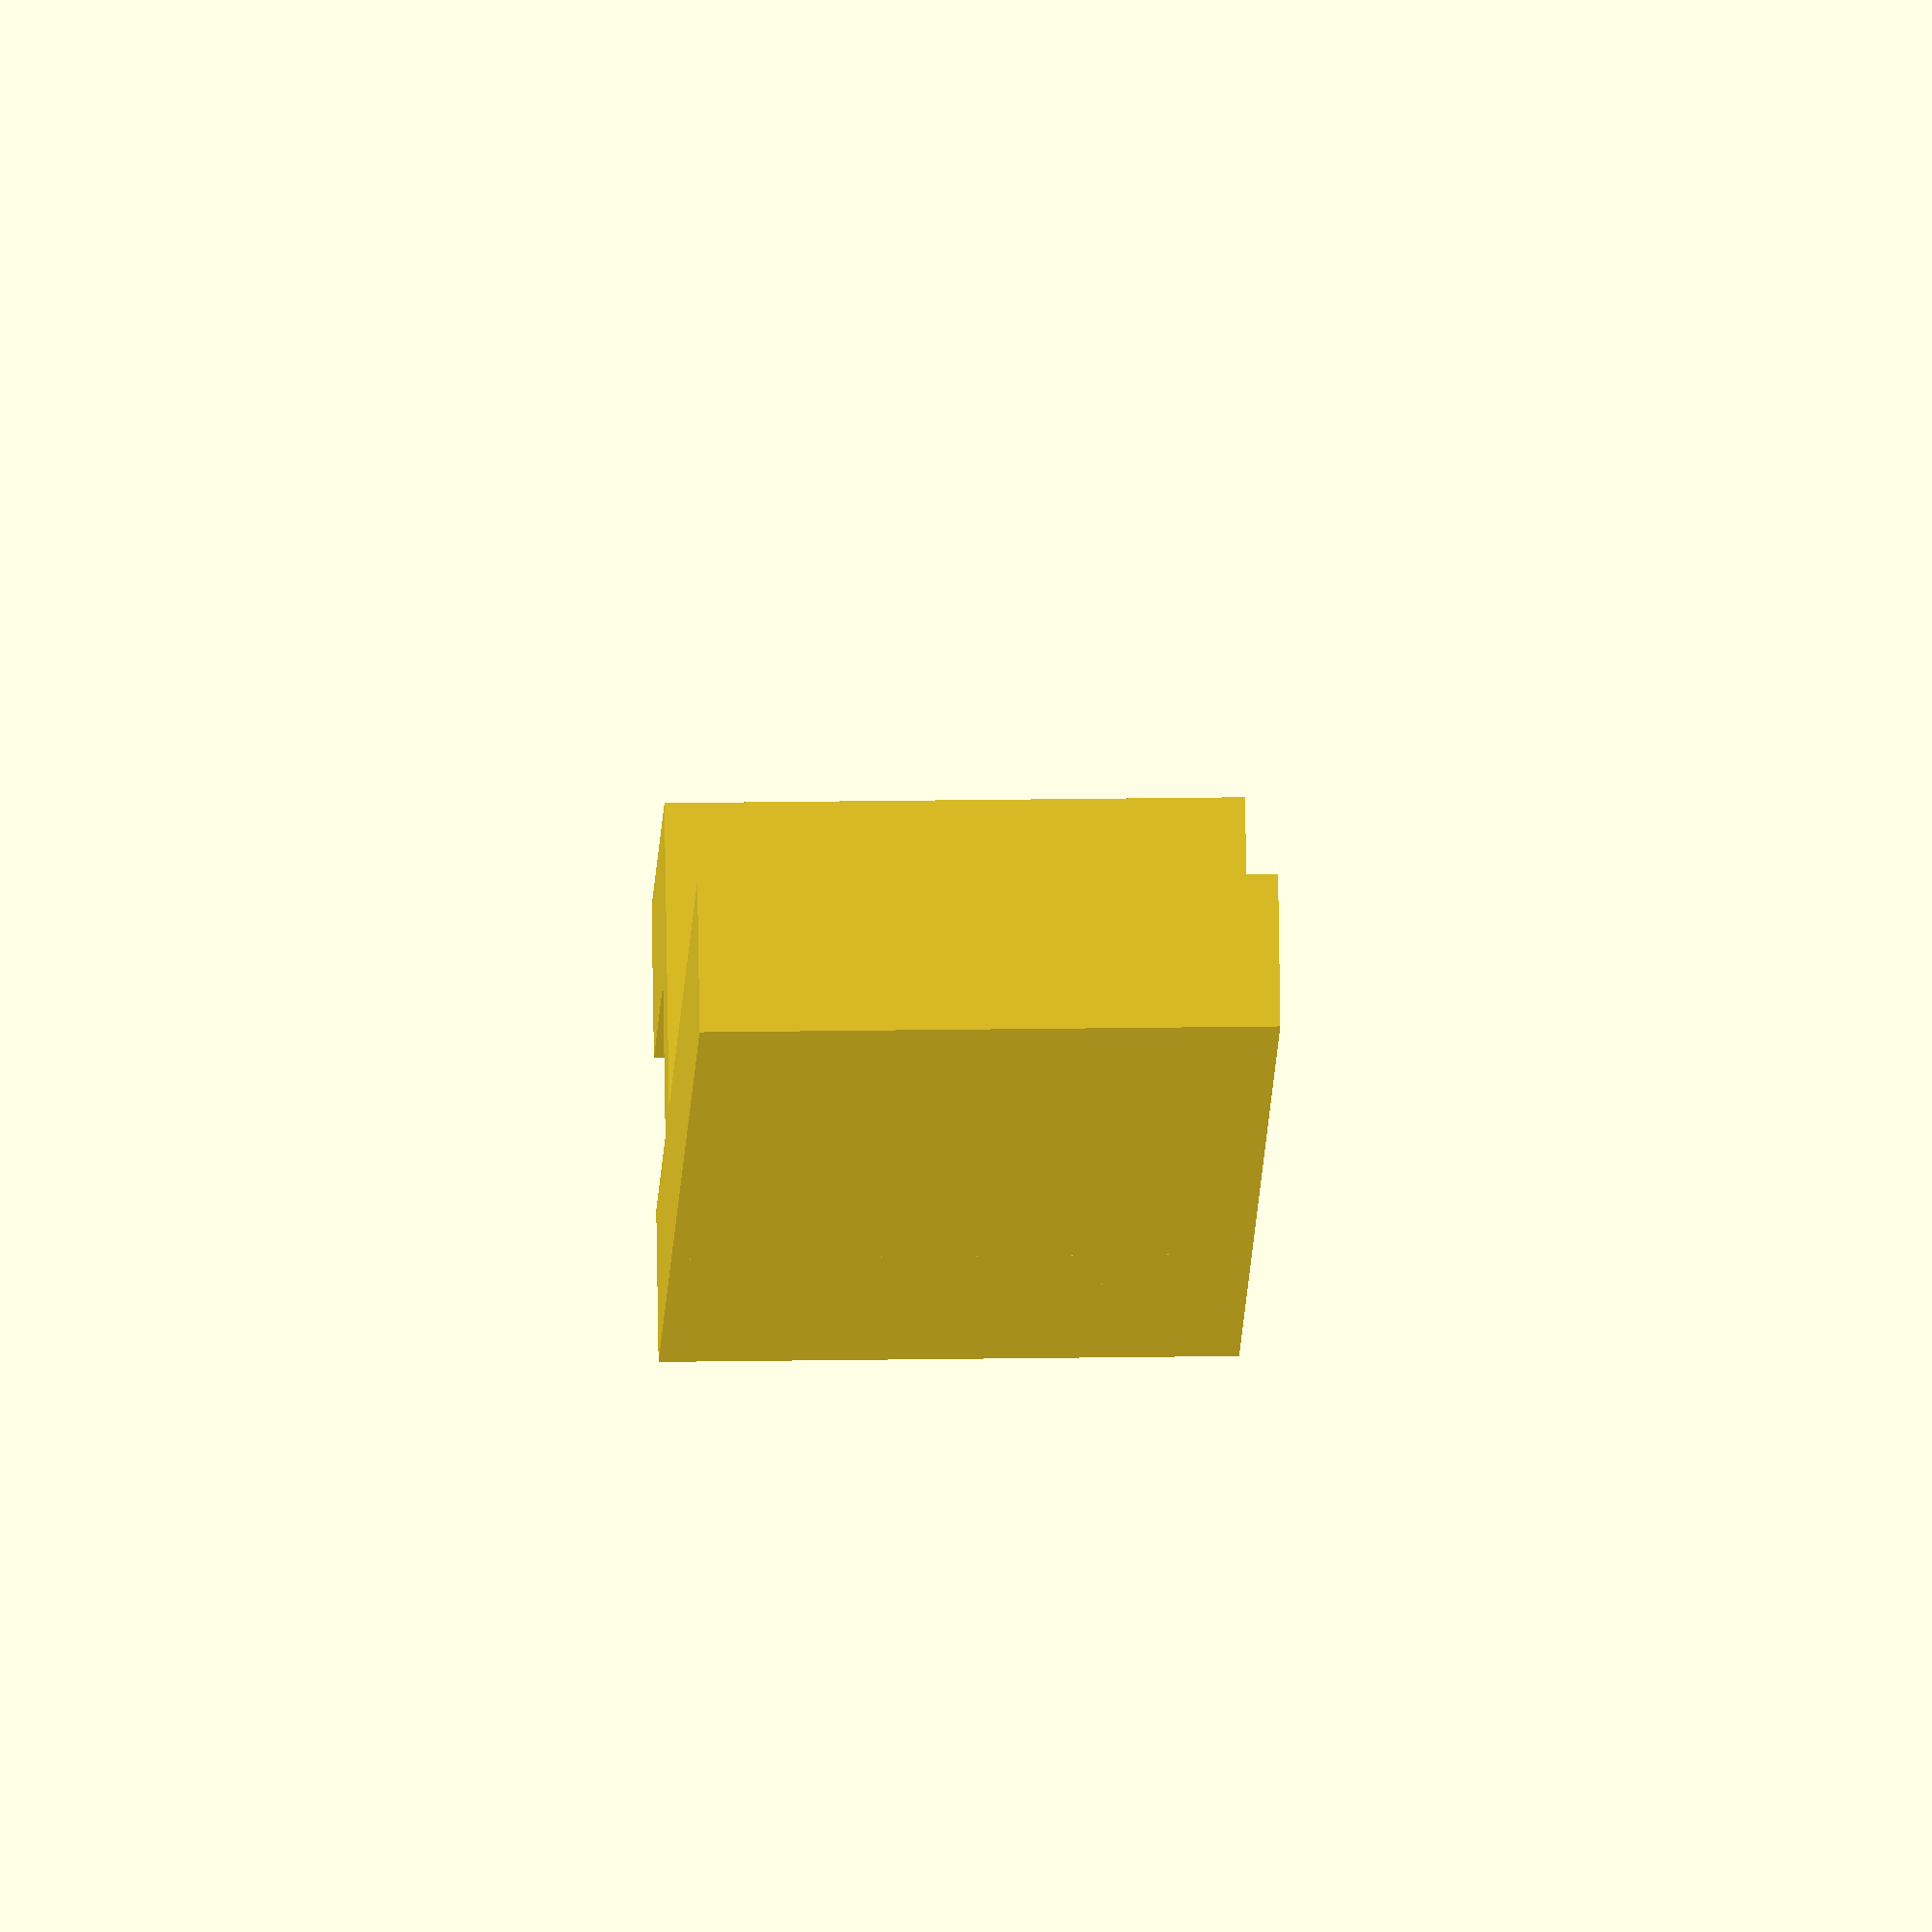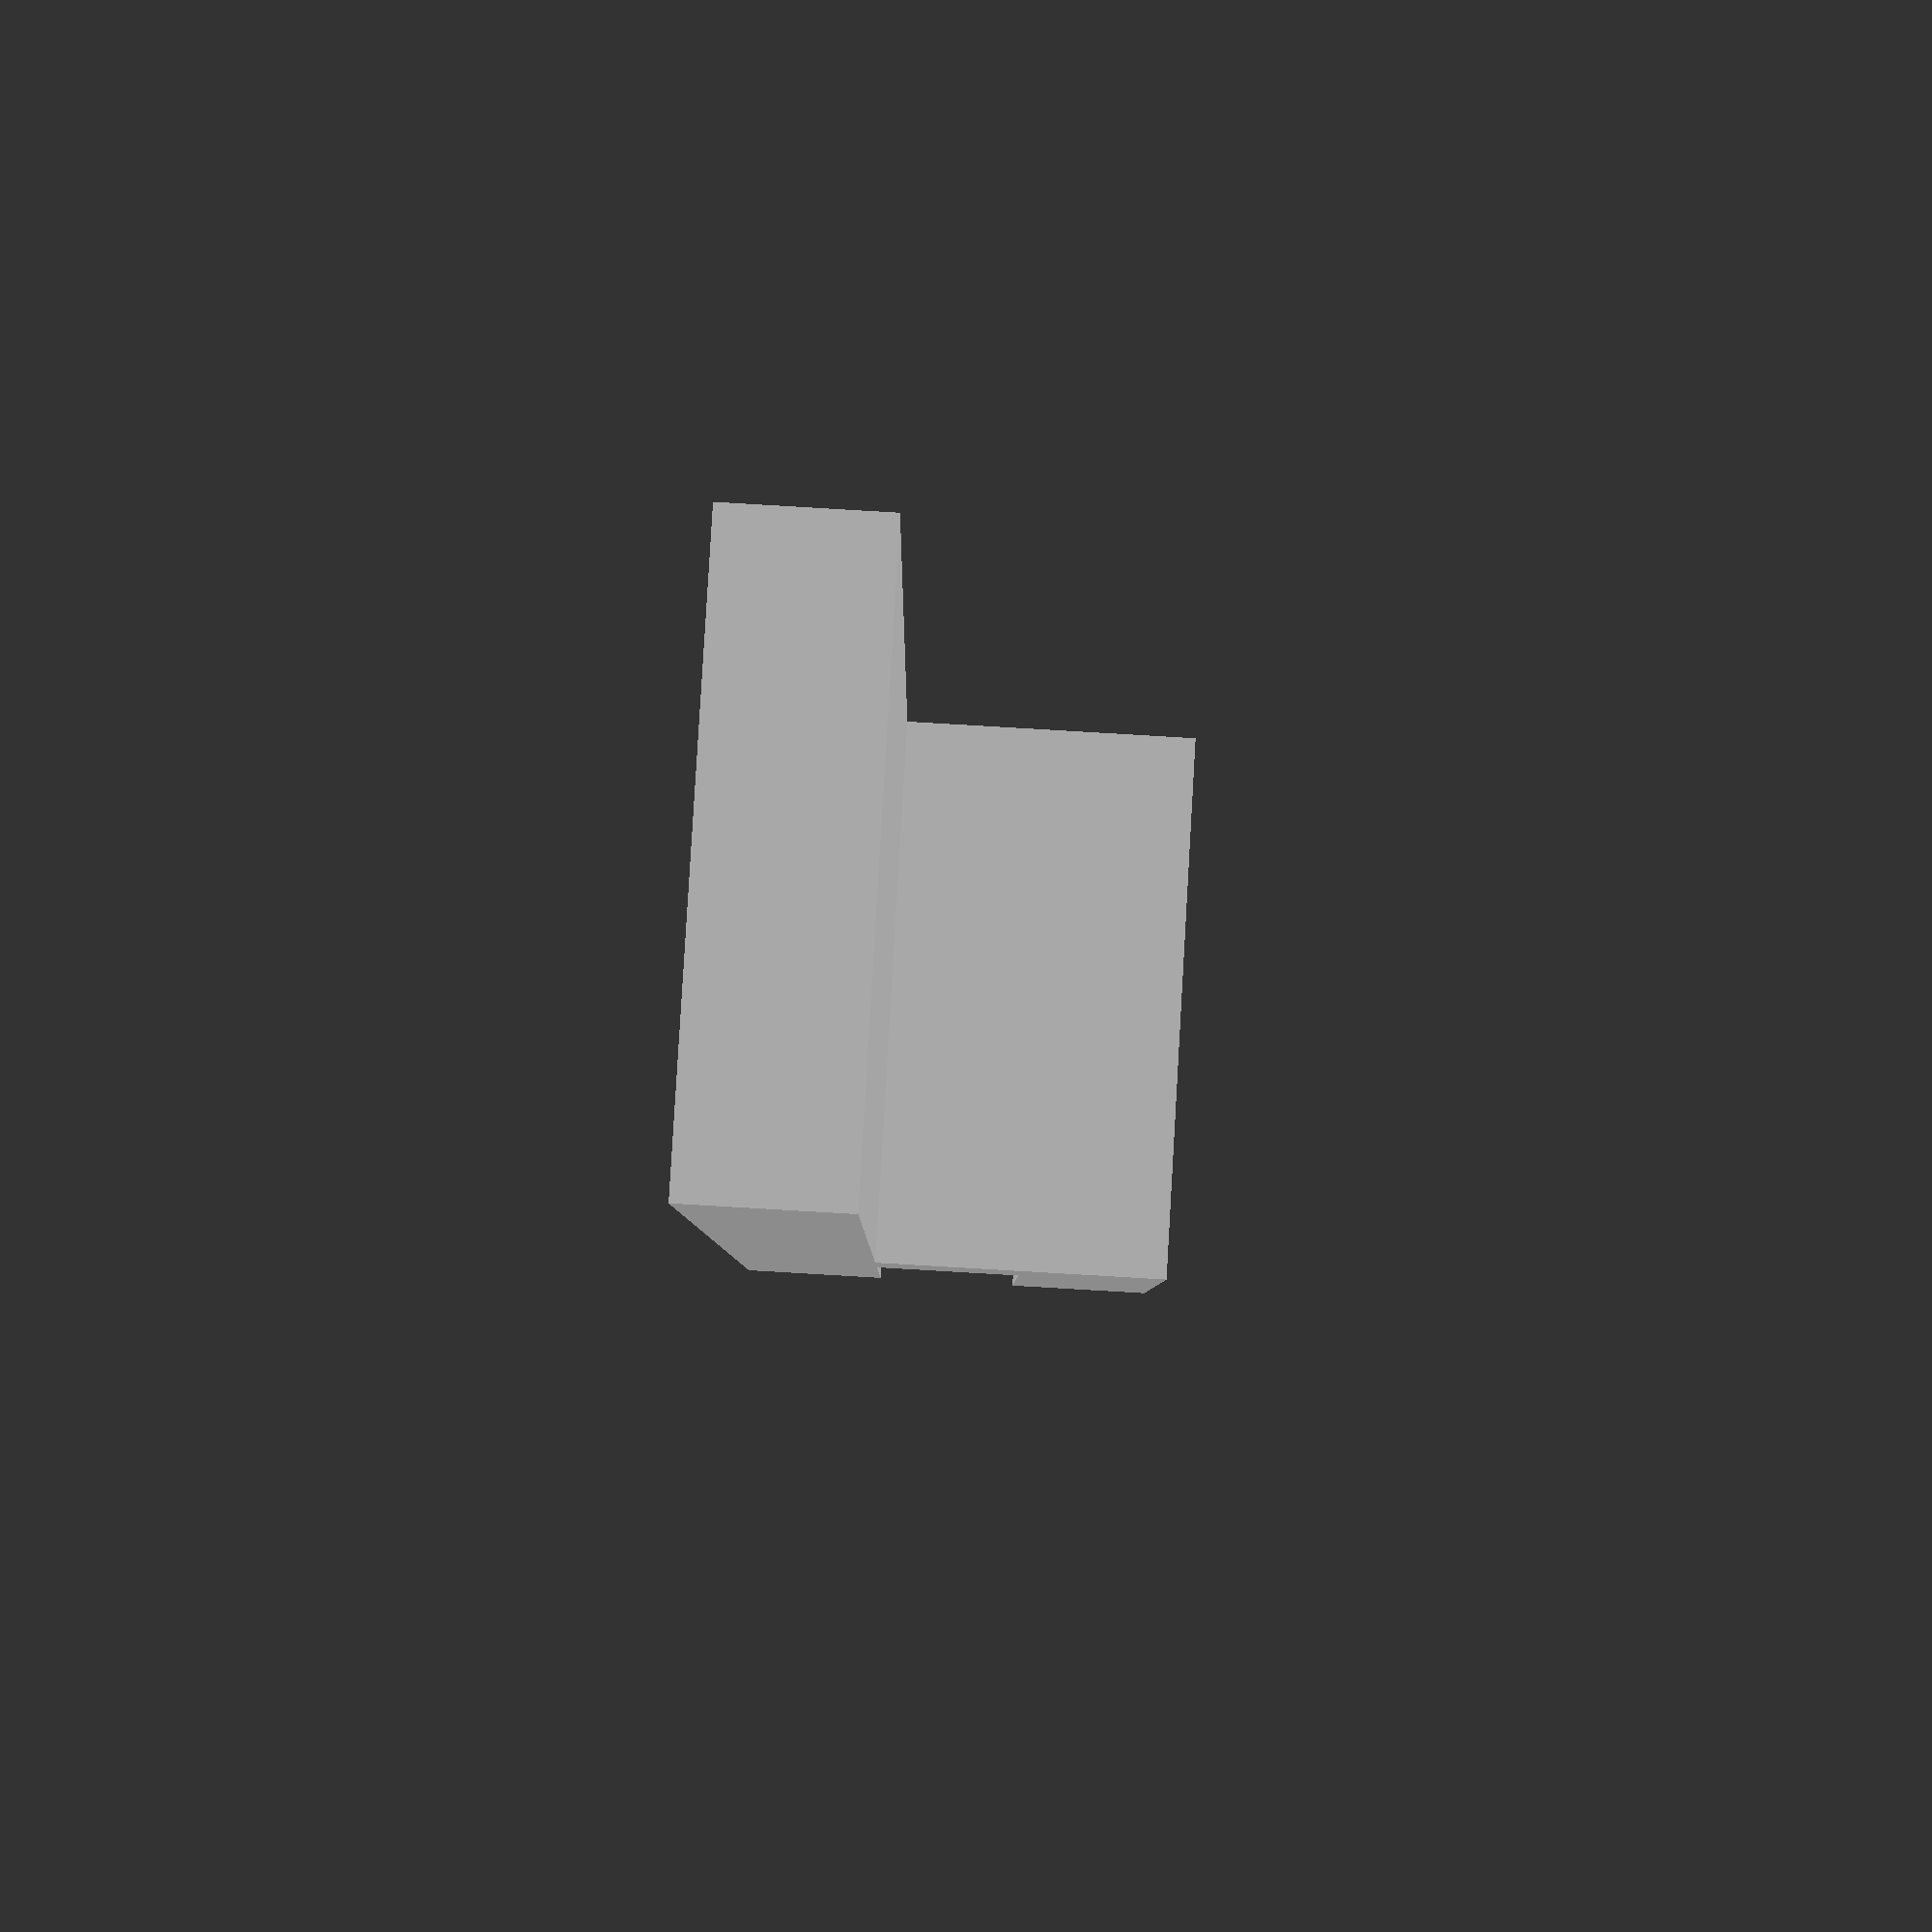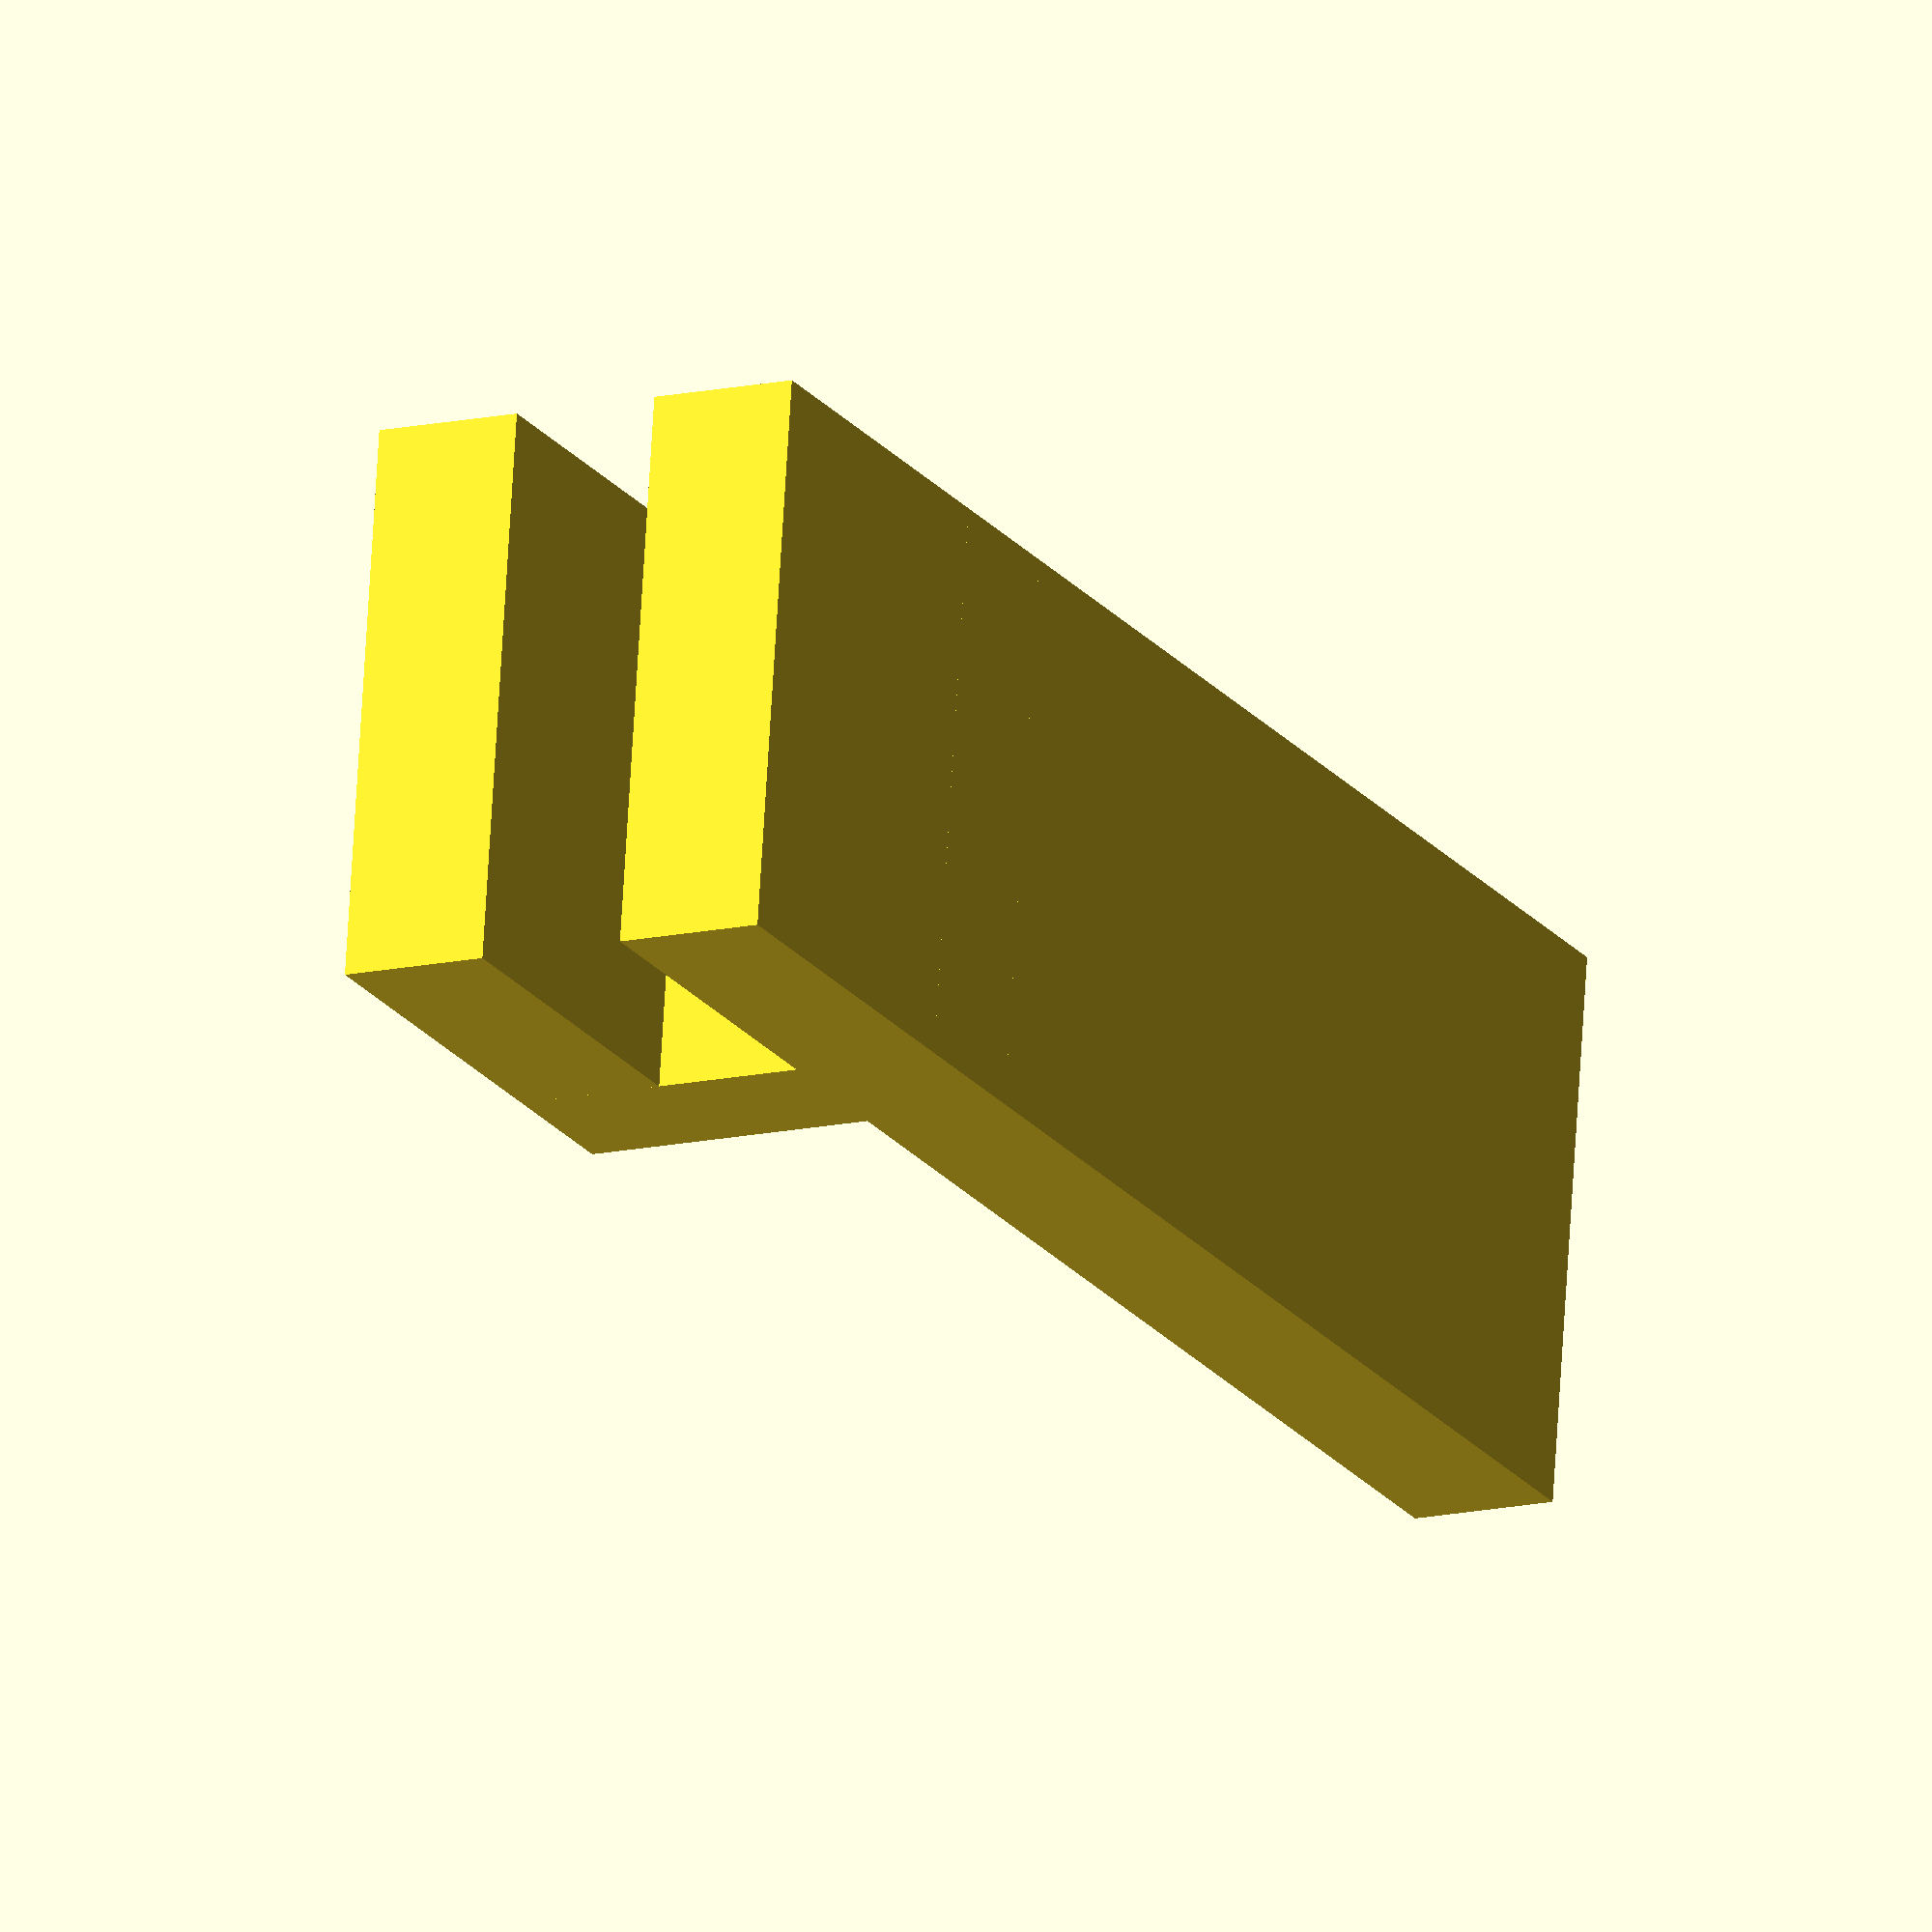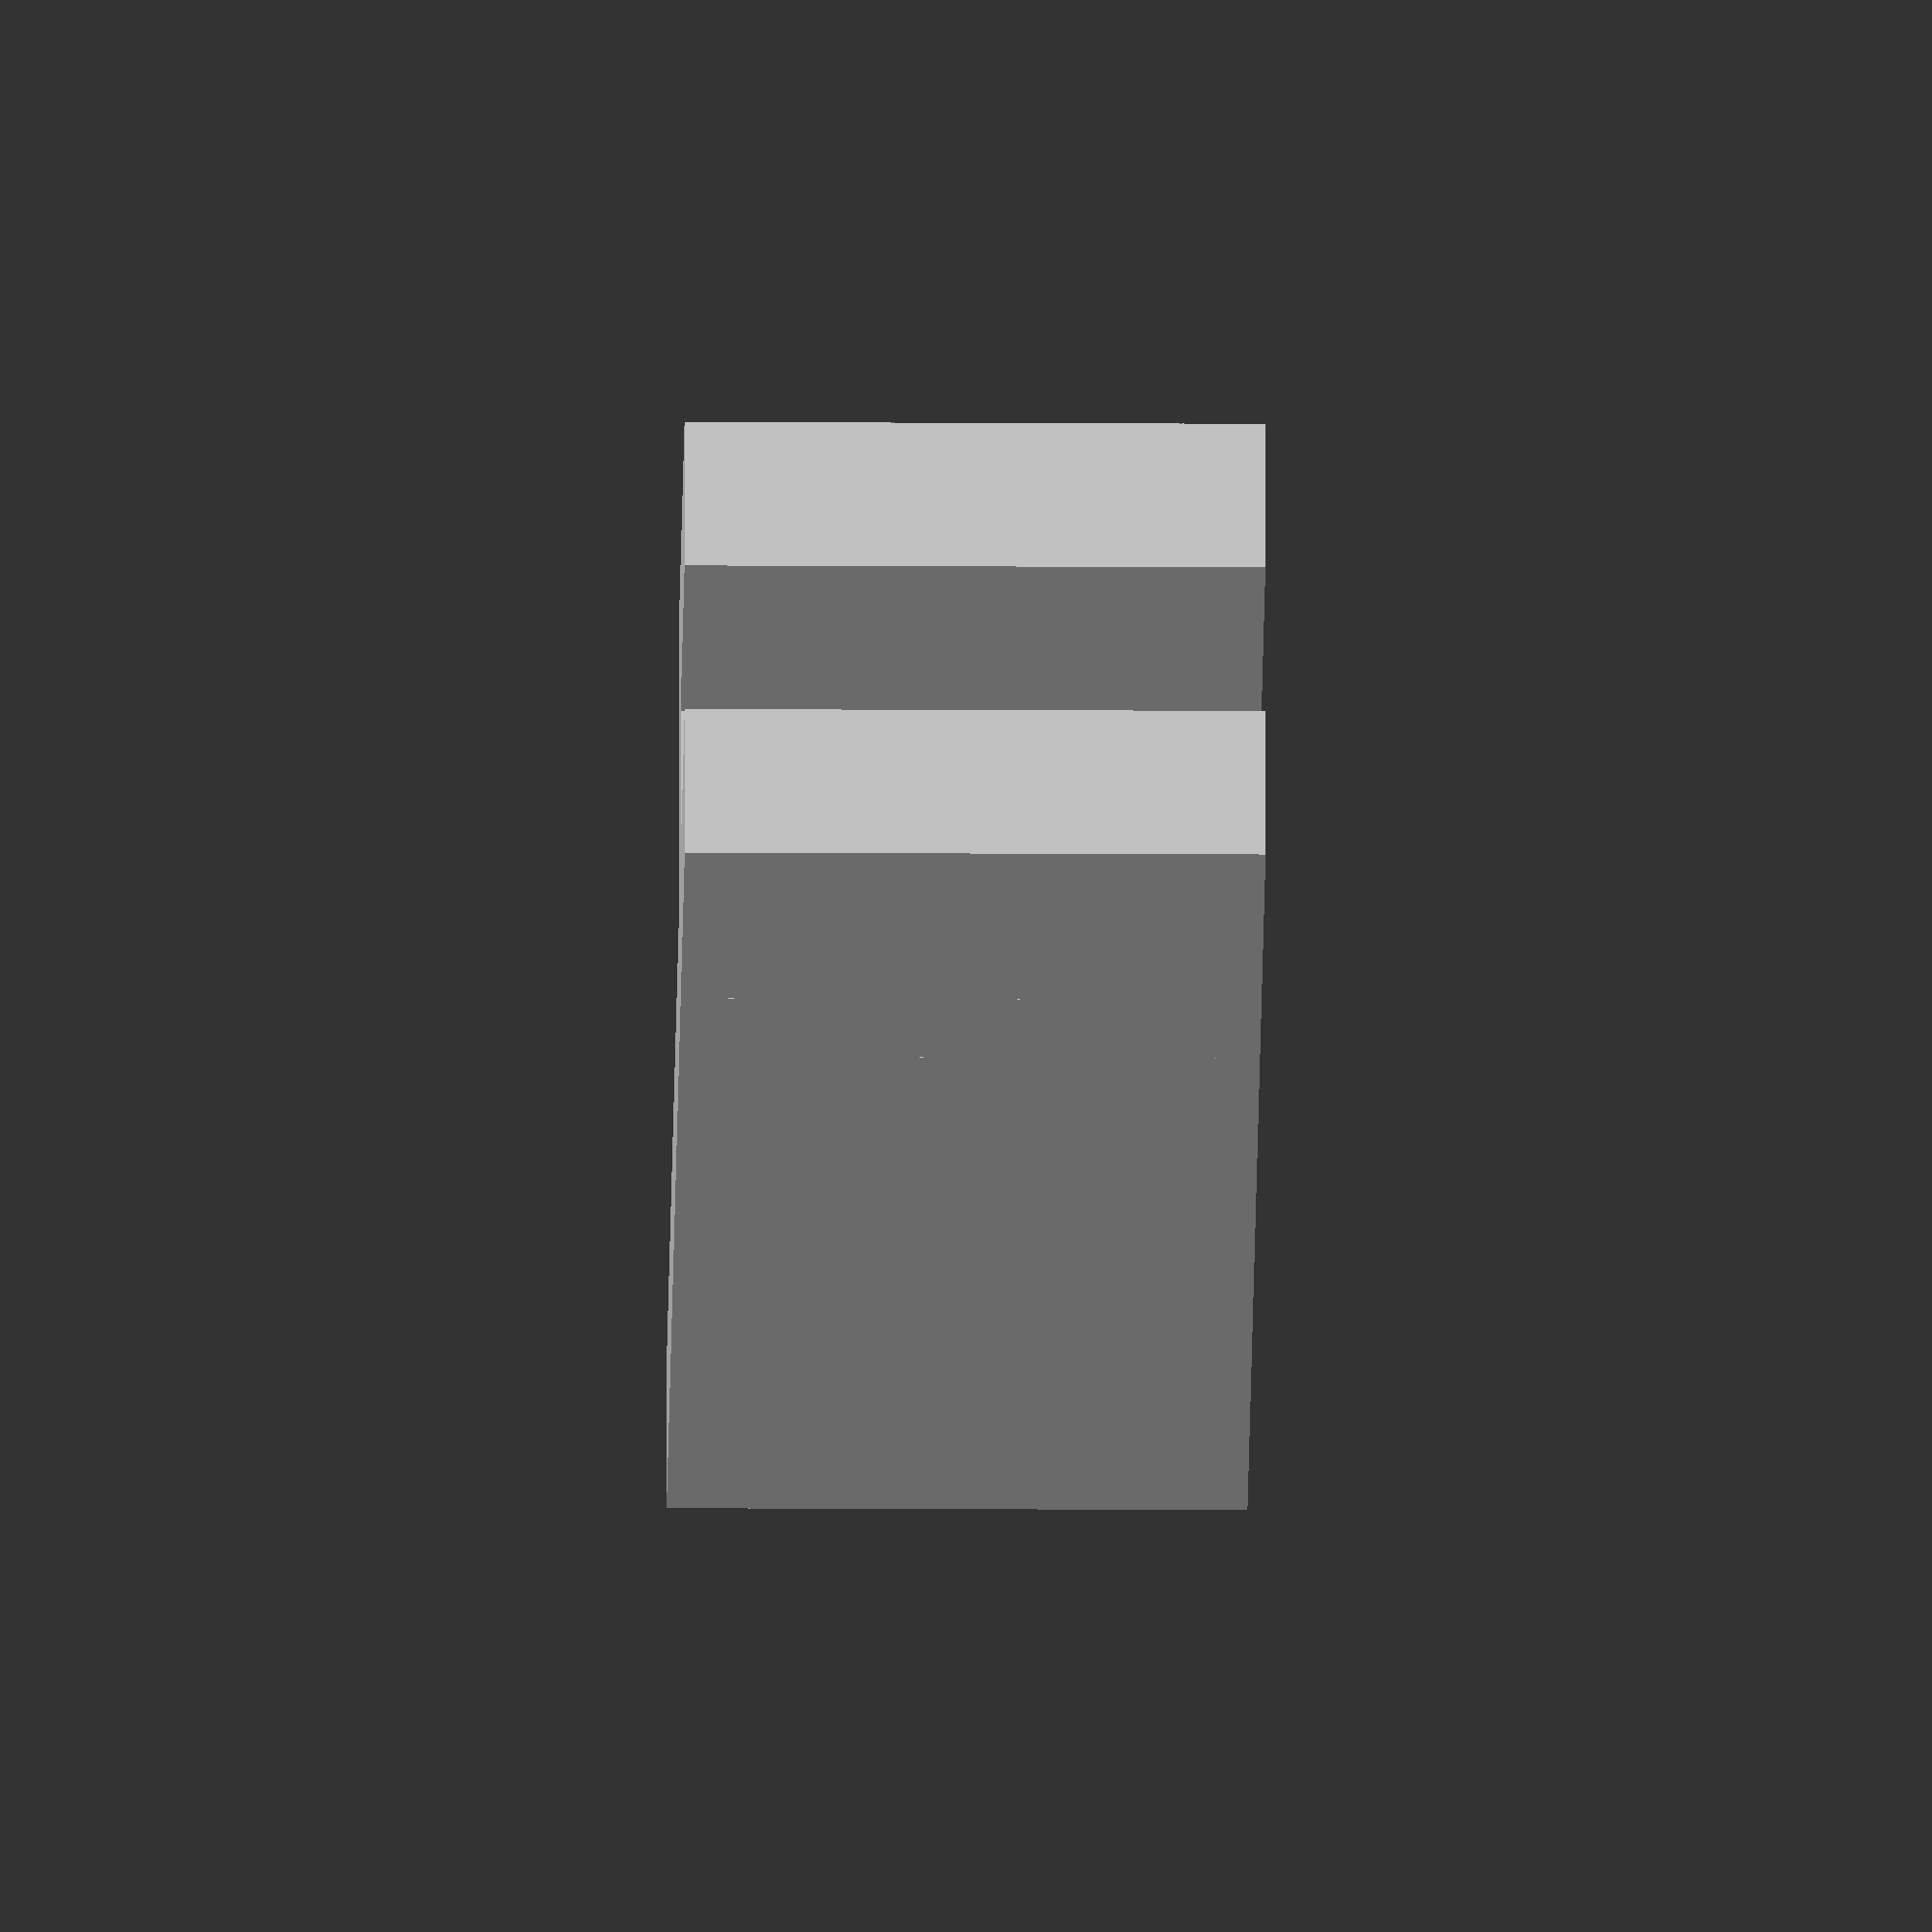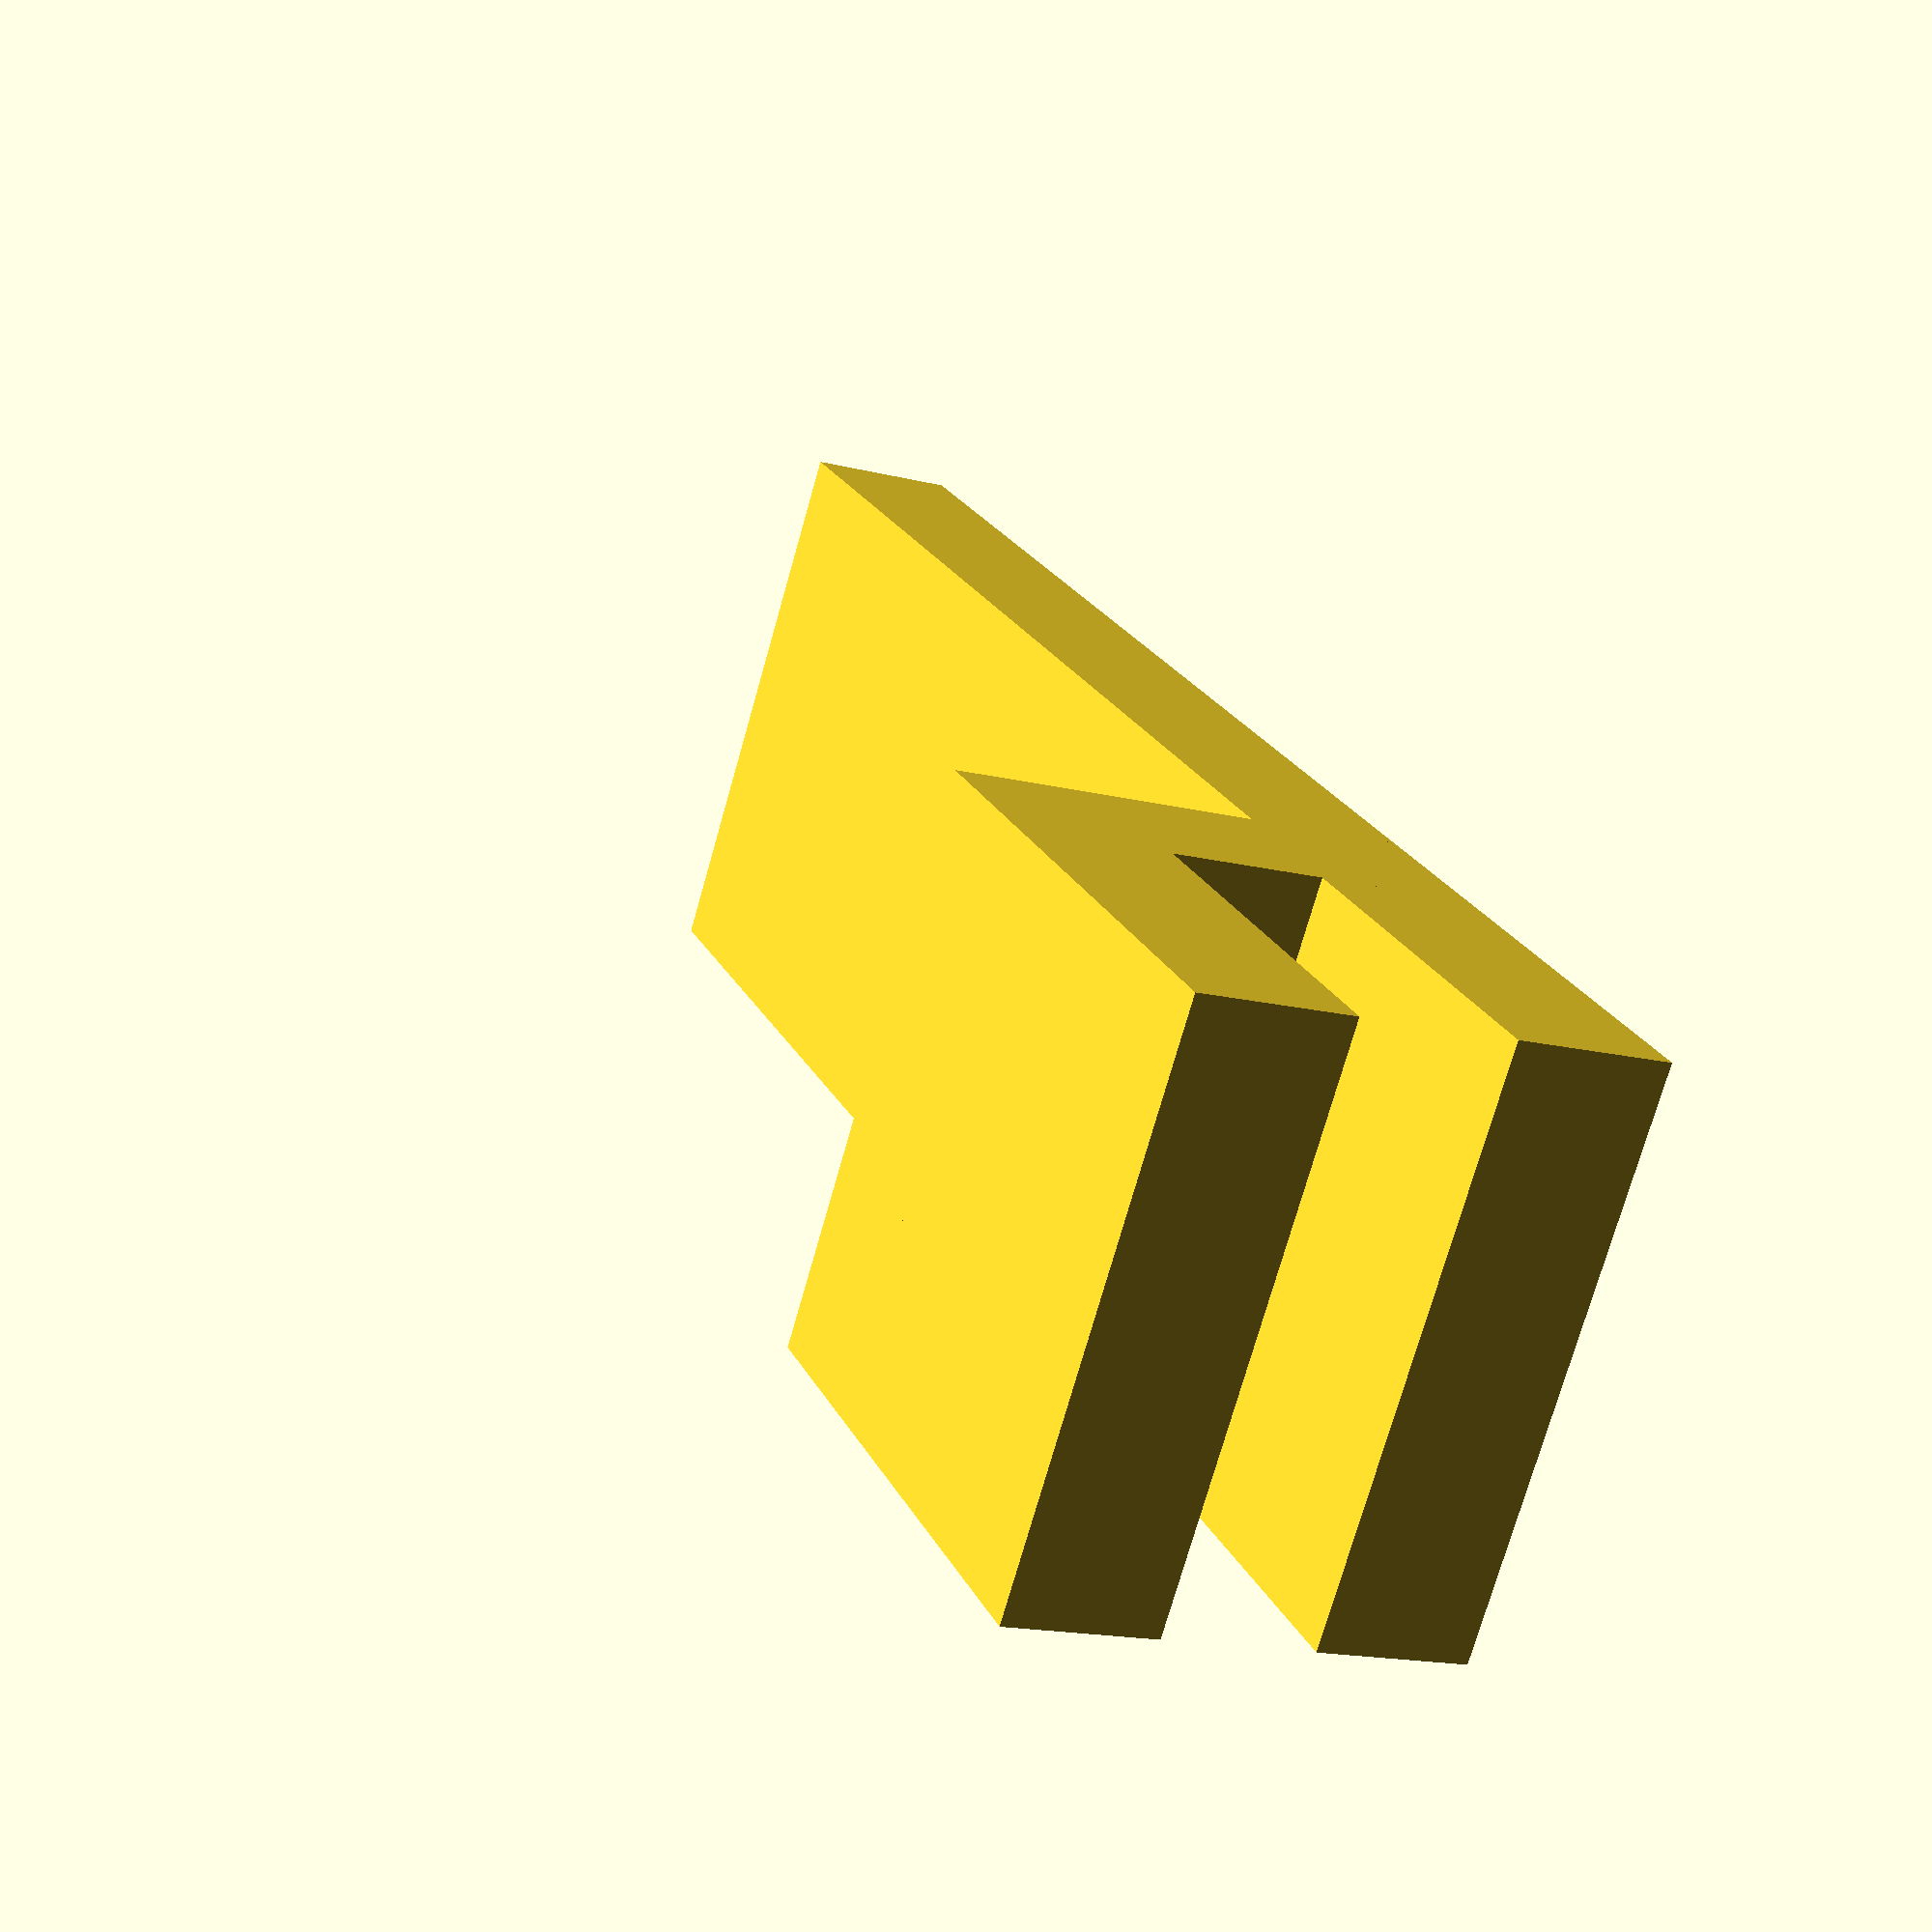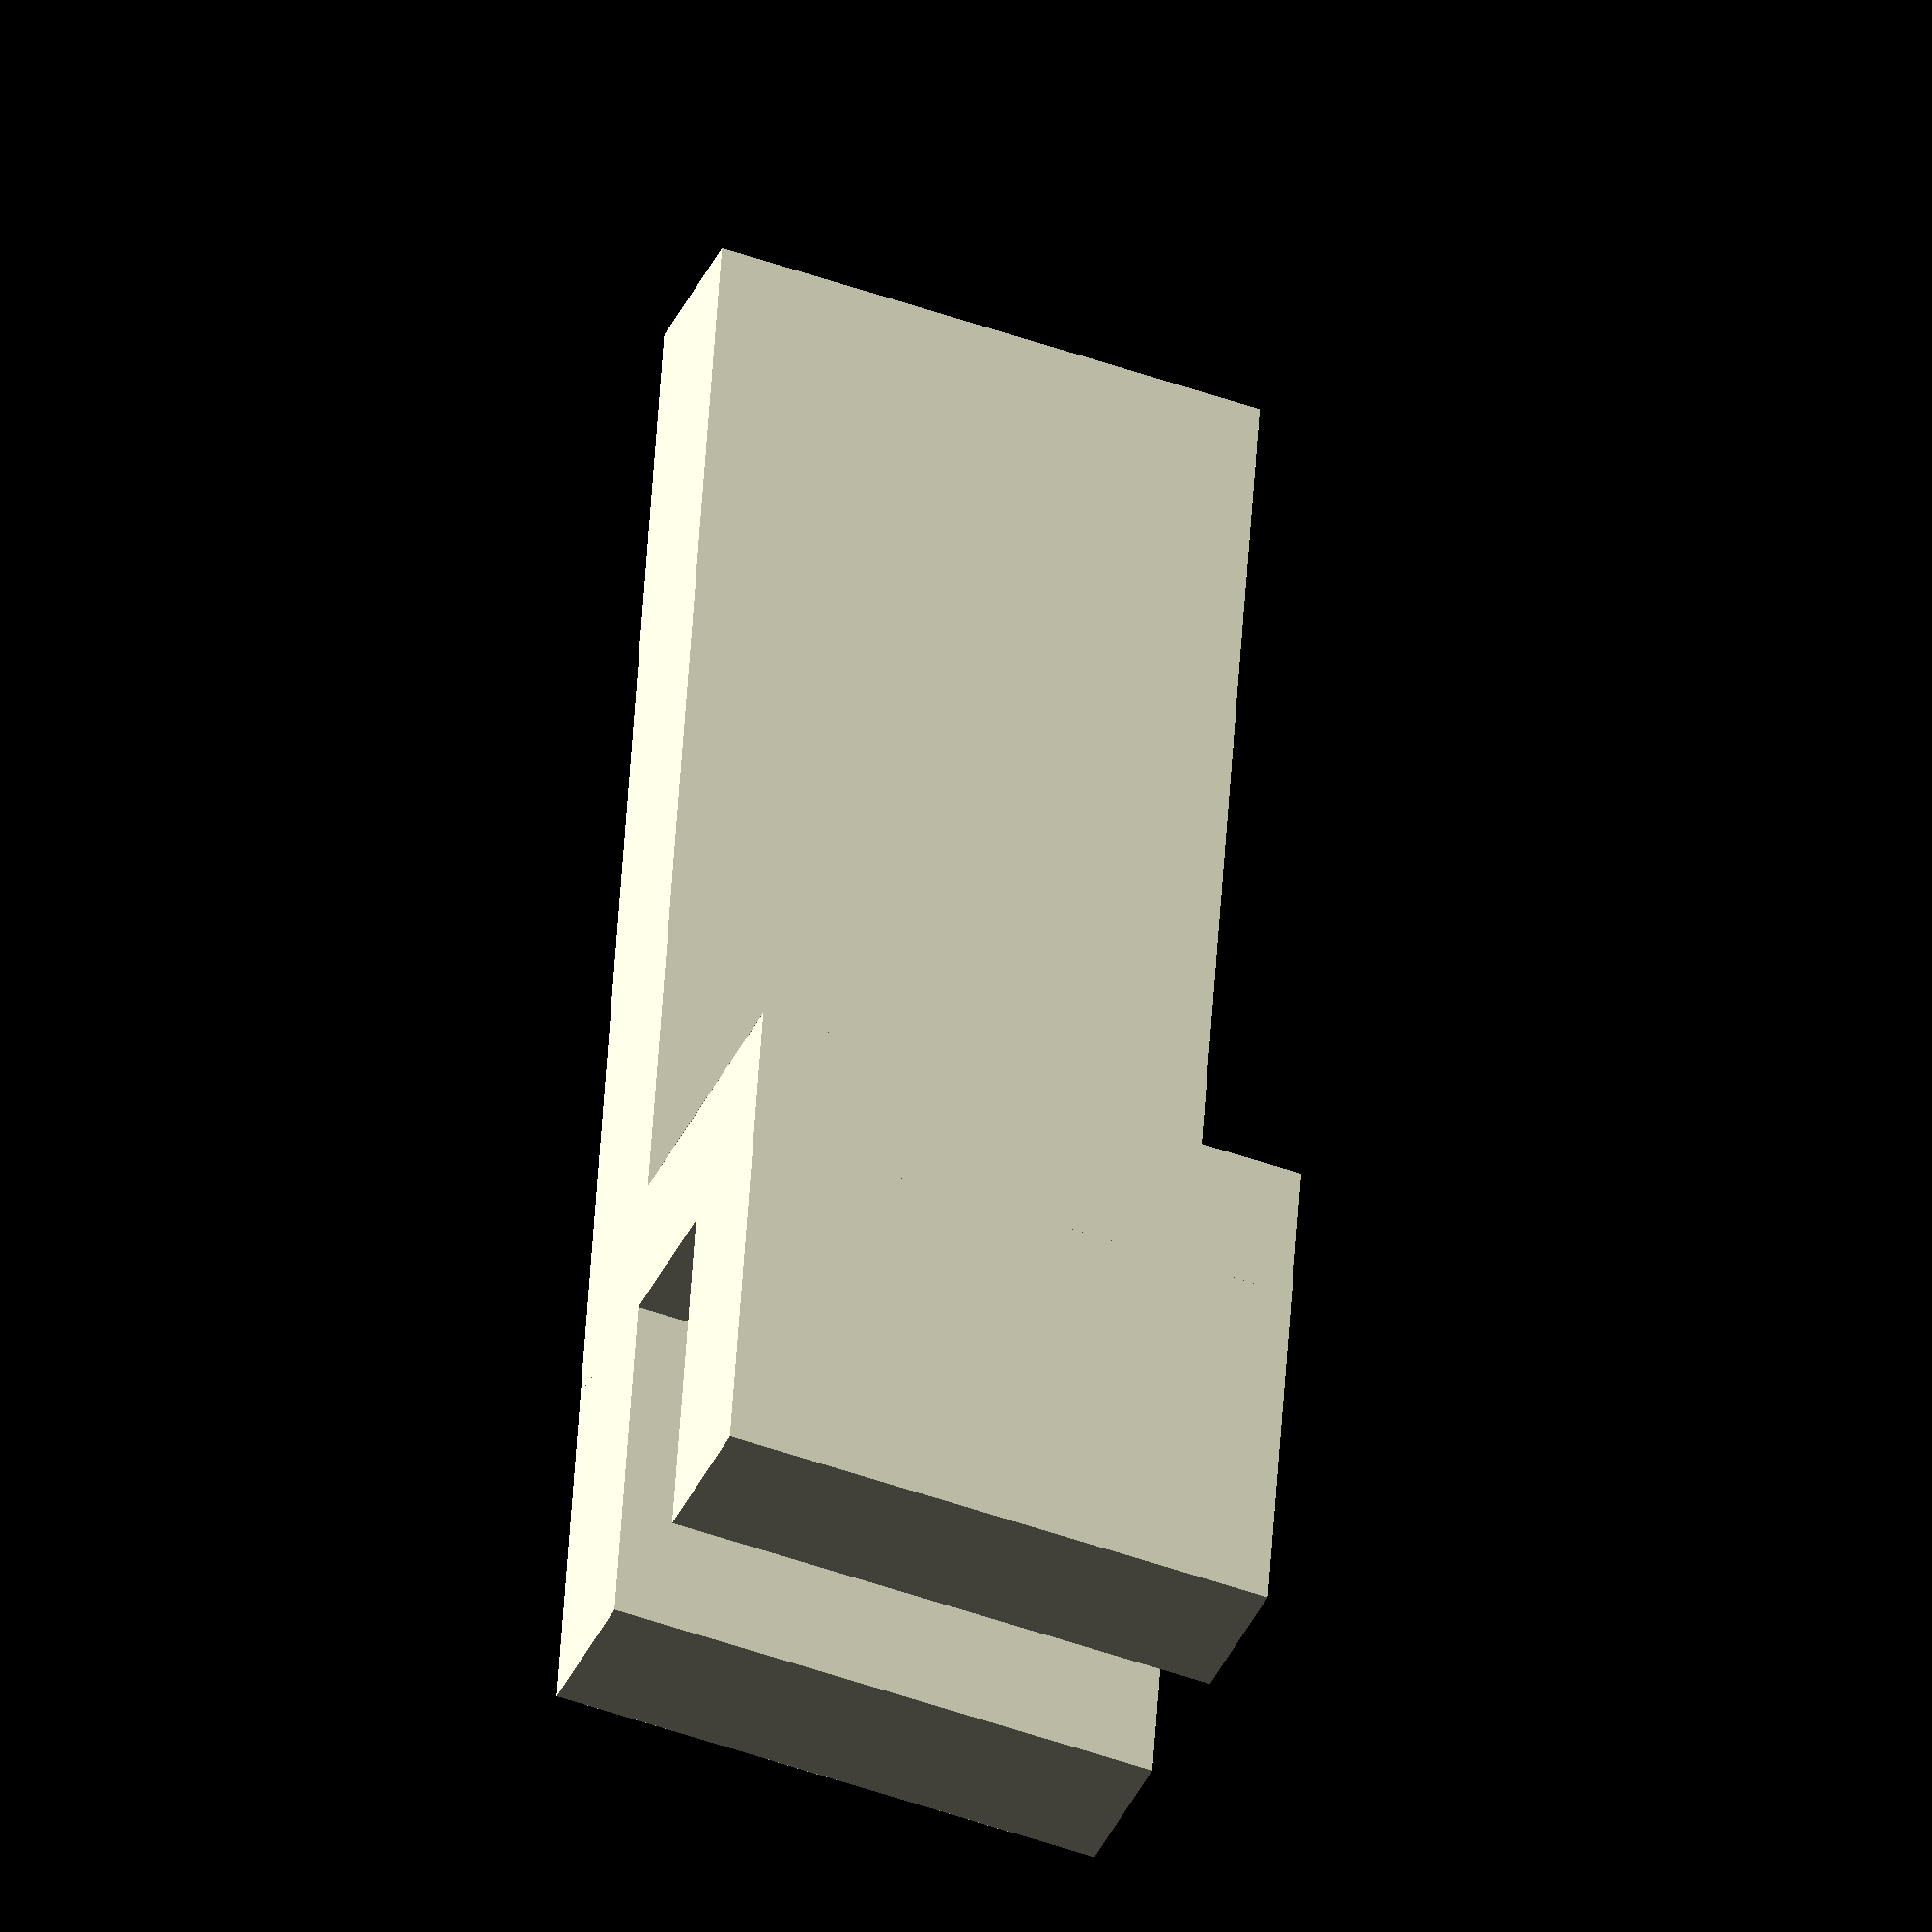
<openscad>

GEN_TN = 4;
GEN_WD = 15;
WALL_BASE_LN = 45;
HOOK_HT = 10;
HOOK_SPAN = 4;


// Wall base
cube([WALL_BASE_LN, GEN_TN, GEN_WD]);

// shoulder 
translate([HOOK_HT, 0, 0])
    cube([GEN_TN , HOOK_SPAN + (GEN_TN * 2),GEN_WD]);

// hook spur
translate([0, HOOK_SPAN + GEN_TN, 0])
    cube([HOOK_HT , GEN_TN,GEN_WD]);


</openscad>
<views>
elev=158.8 azim=147.9 roll=91.6 proj=o view=solid
elev=95.4 azim=89.6 roll=356.7 proj=p view=solid
elev=290.1 azim=117.2 roll=183.4 proj=o view=solid
elev=198.6 azim=183.5 roll=270.6 proj=o view=wireframe
elev=253.1 azim=68.0 roll=195.7 proj=p view=wireframe
elev=47.2 azim=260.6 roll=247.8 proj=o view=wireframe
</views>
